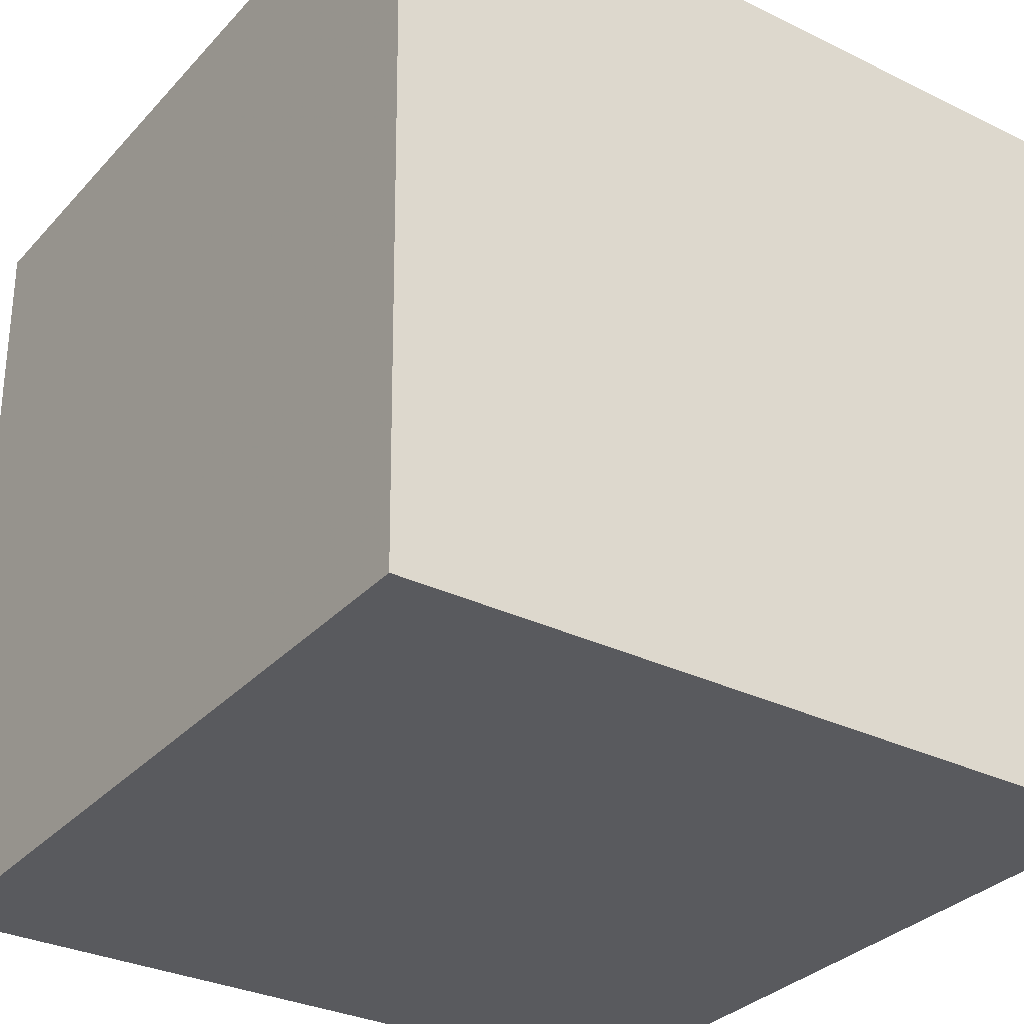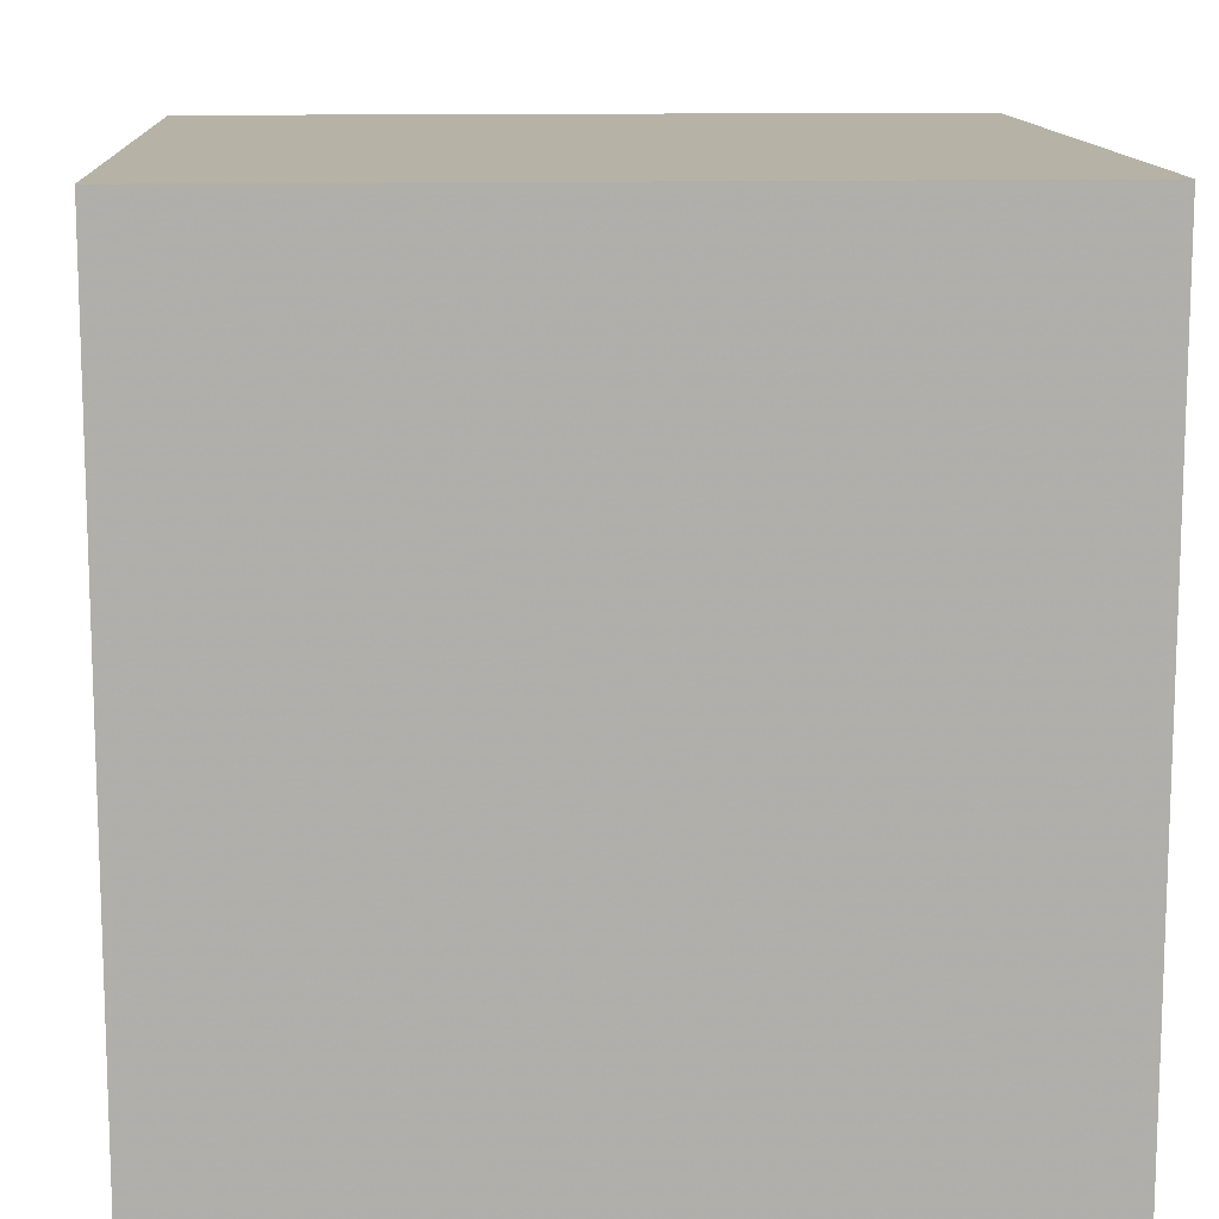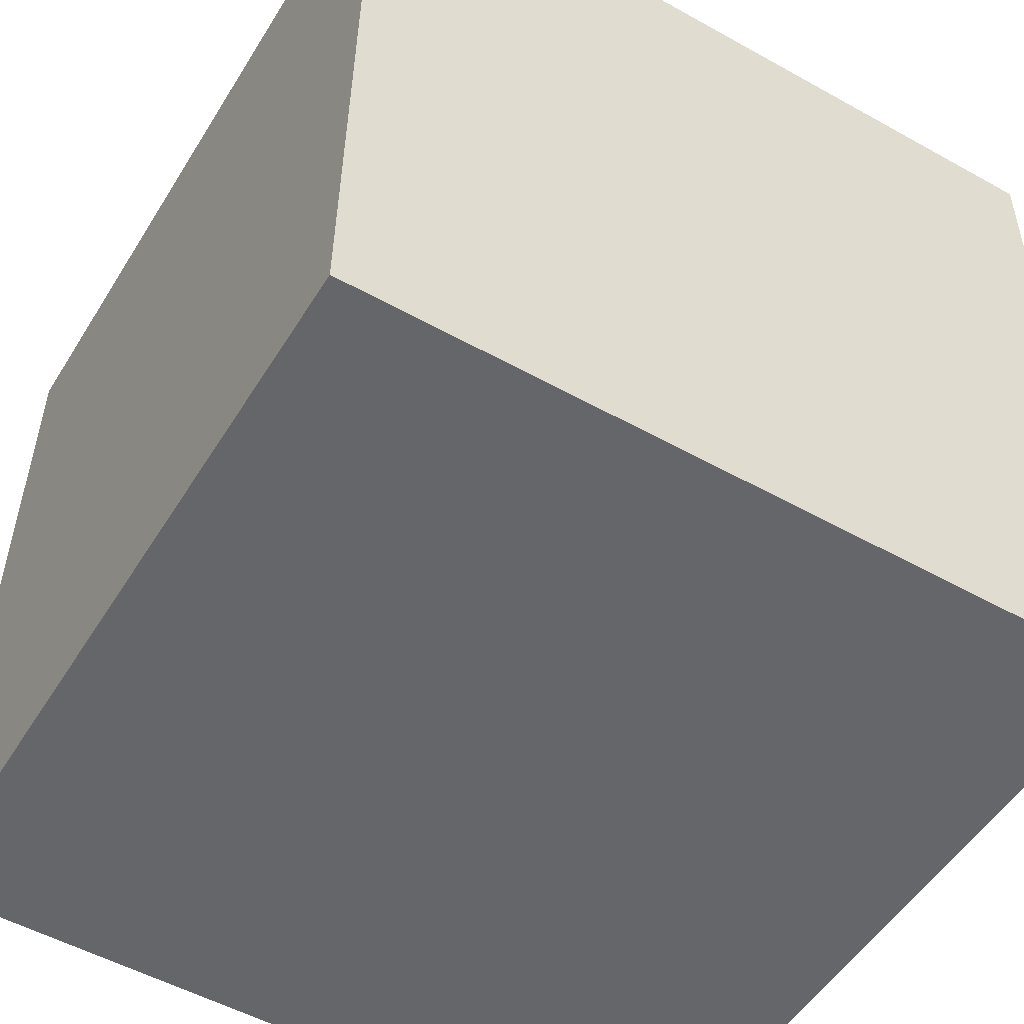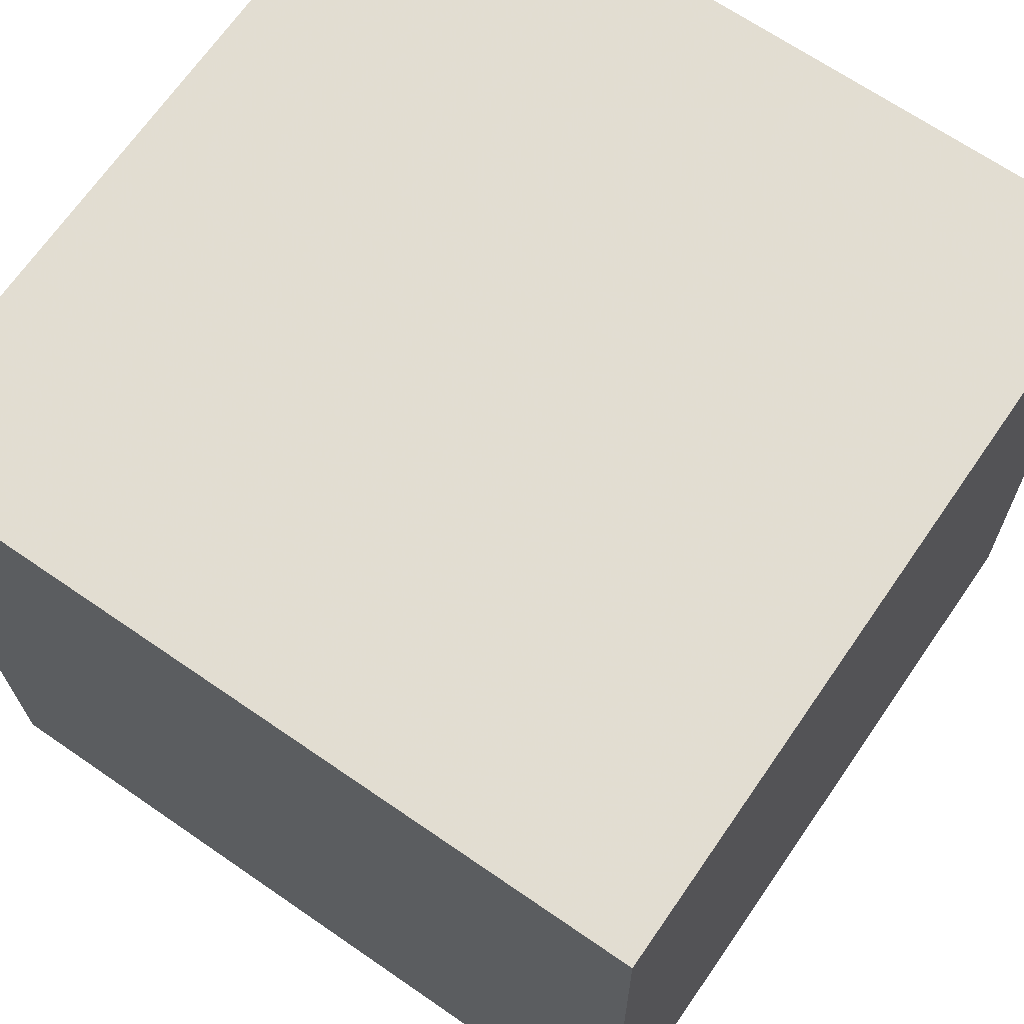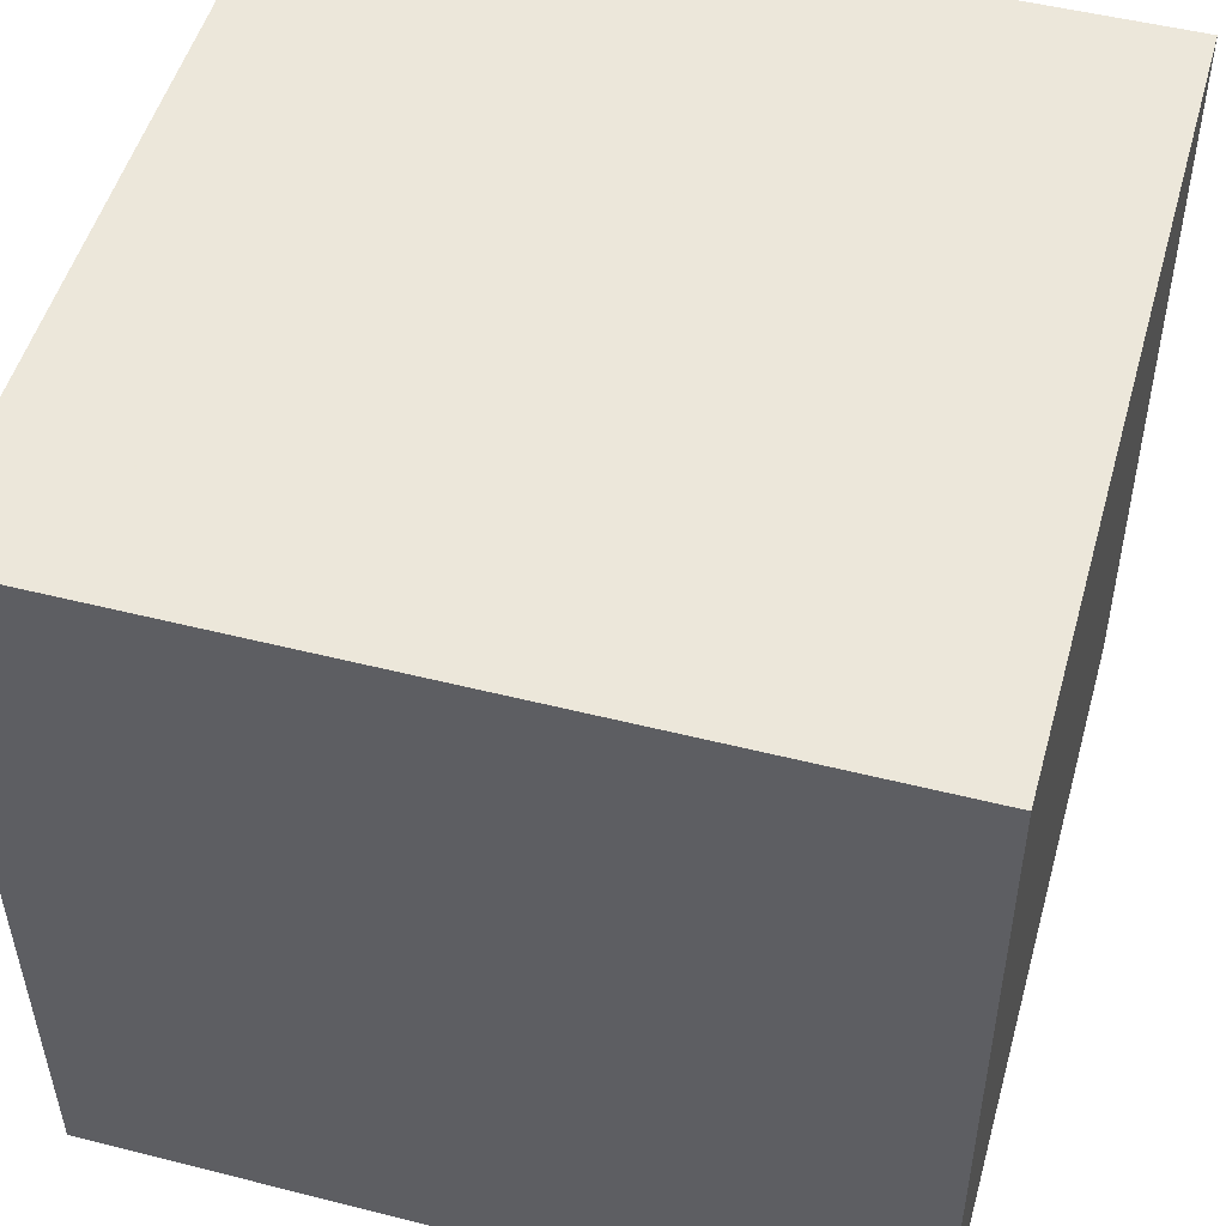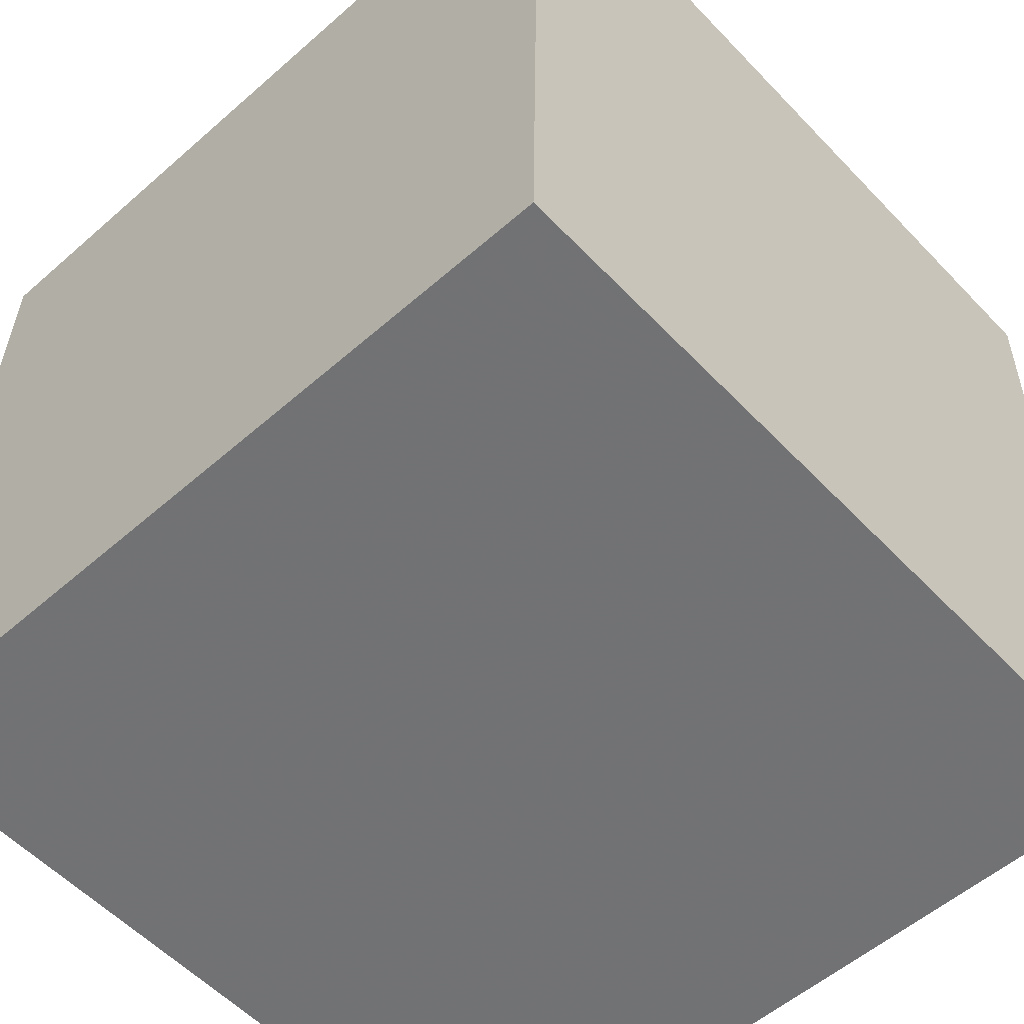
<metadata>
{"format":"obj","ext":"obj","renderer":"f3d","projection":"perspective","resolution":1024,"background":"white","views":[{"elev":-31.0,"azim":-125.0,"up":"+Z"},{"elev":12.4,"azim":87.9,"up":"+Y"},{"elev":-52.7,"azim":59.1,"up":"+Z"},{"elev":67.3,"azim":124.7,"up":"+Z"},{"elev":50.0,"azim":105.6,"up":"+Z"},{"elev":-54.9,"azim":-47.2,"up":"+Z"}]}
</metadata>
<code>
g Cube
v -98.13 -100 101.8
v -98.13 100 101.8
v 101.8 -100 98.13
v 101.8 100 98.13
v 98.13 -100 -101.8
v 98.13 100 -101.8
v -101.8 -100 -98.13
v -101.8 100 -98.13
f 3 4 2 1
f 5 6 4 3
f 7 8 6 5
f 1 2 8 7
f 4 6 8 2
f 5 3 1 7

</code>
